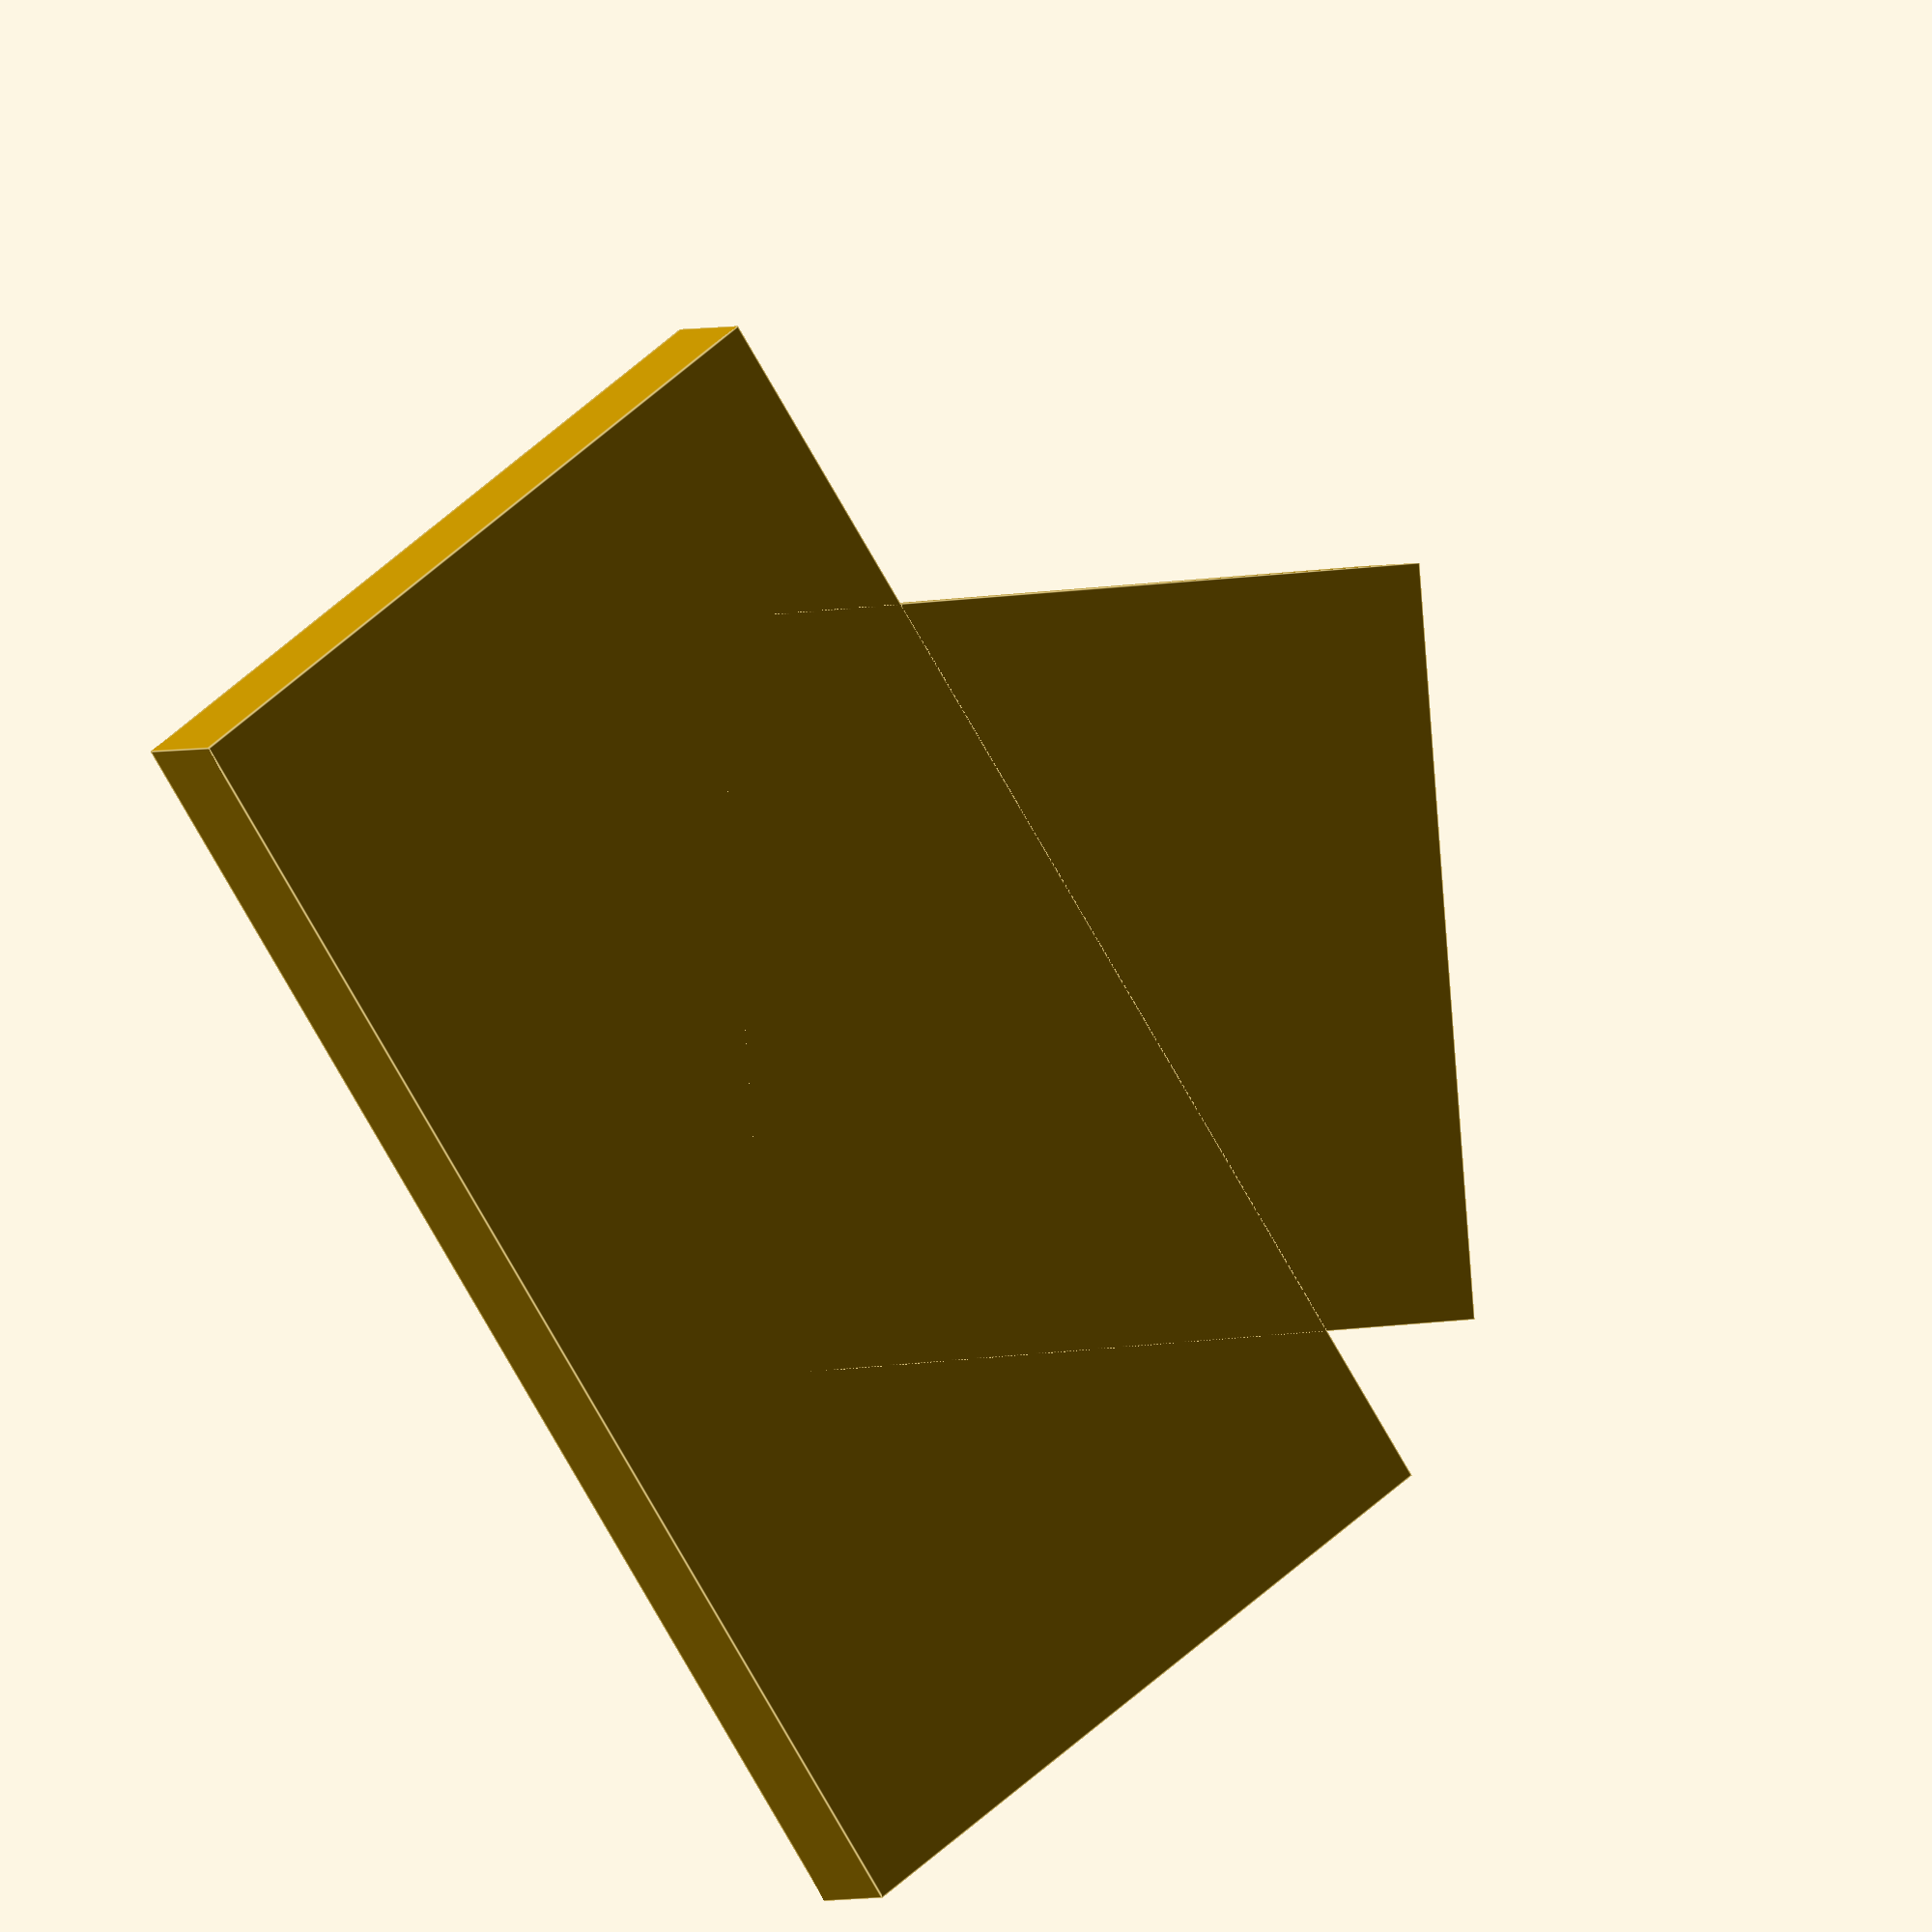
<openscad>
angle=60;
channel=25.4/2;
//import_stl("cable_guide_link.stl", convexity = 5);

module male_link() {
    side=22;
    intersection() {
        translate([-2,0,0]) import_stl("cable_guide_link.stl", convexity = 5);
        translate([0,-side/2,0]) cube([0.75*side,side,0.75*side]);
    }
}

module female_link() {
    side=22;
    intersection() {
        translate([-2,0,0]) import_stl("cable_guide_link.stl", convexity = 5);
        translate([-side,-side/2,0]) cube([side,side,side]);
    }
}

module standoff() {
    intersection() {
        translate([-2,0,0]) import_stl("cable_guide_link.stl", convexity = 5);
        translate([0,-10,0]) cube([1,20,15]);
    }
}

module bottom() {
    width=channel+1;
    translate([0,-width/2,0]) cube([1,width,2]);
}

union() {
    female_link();
    difference() {
        translate([20*cos(angle),20*sin(angle),0]) rotate([0,0,-angle]) union() {
            female_link();
            scale([20,1,1]) standoff();
            translate([5,0,0]) scale([15,1,1]) bottom();
        }
        translate([5,-channel/2,2]) cube([25,channel,15]);
    }
    translate([30,0,0]) male_link();
    difference() {
        scale([30,1,1]) standoff();
        translate([20*cos(angle),20*sin(angle),0]) rotate([0,0,-angle]) translate([5,-channel/2,2]) cube([15,channel,15]);
    }
    translate([5,0,0]) scale([25,1,1]) bottom();
}

</openscad>
<views>
elev=2.0 azim=304.9 roll=148.3 proj=o view=edges
</views>
